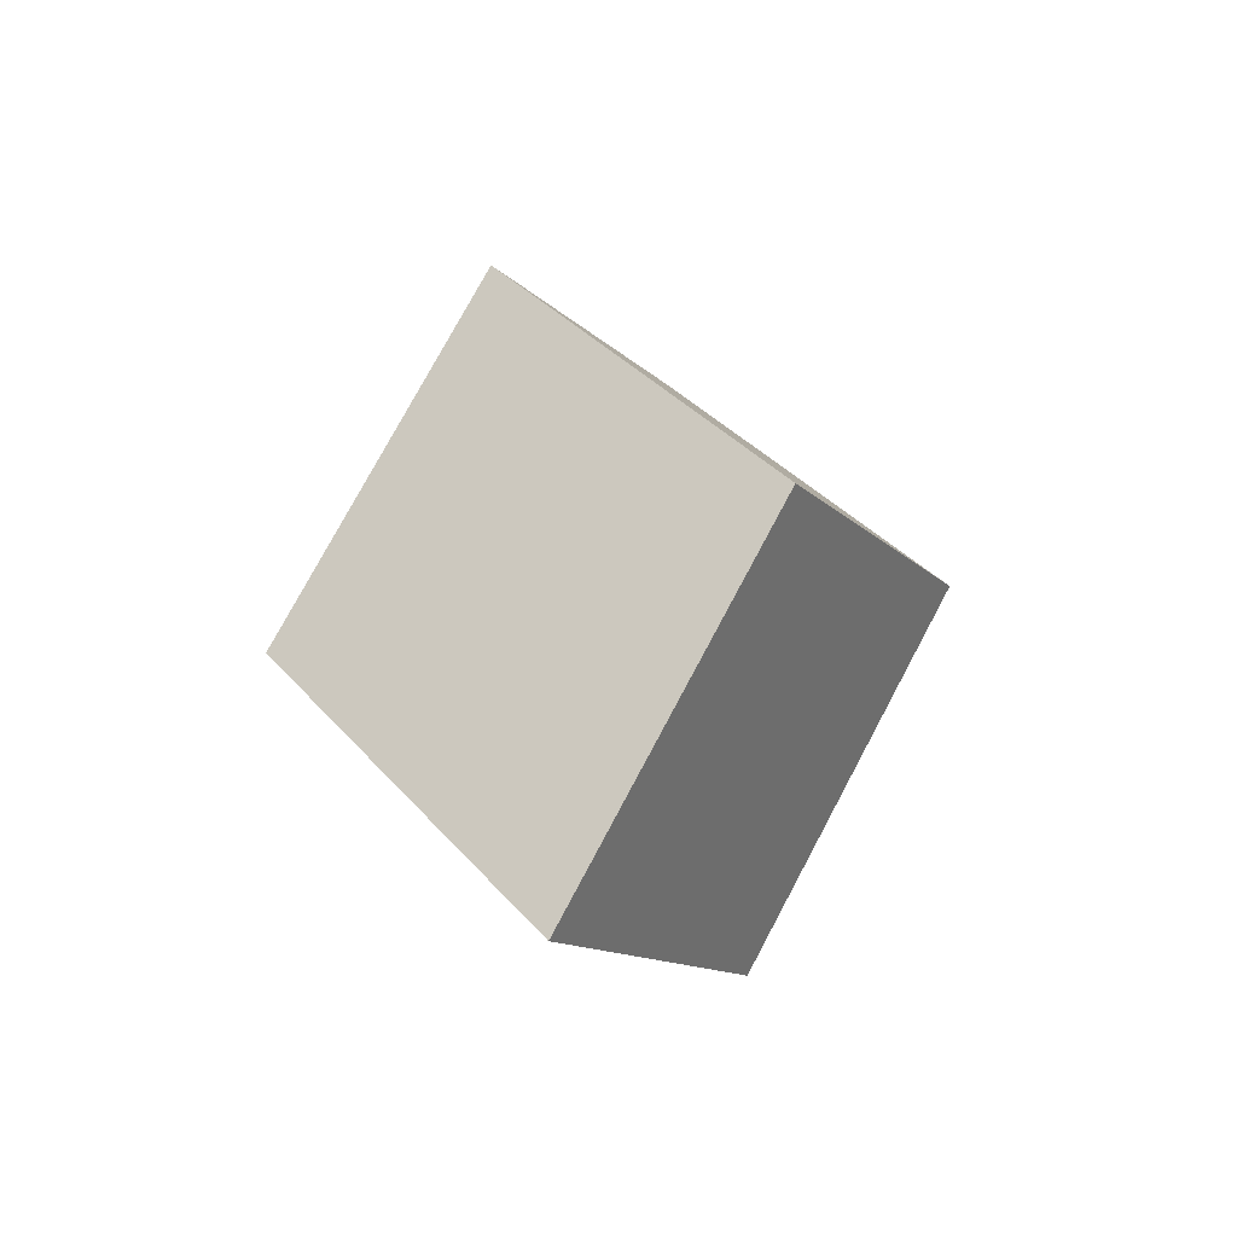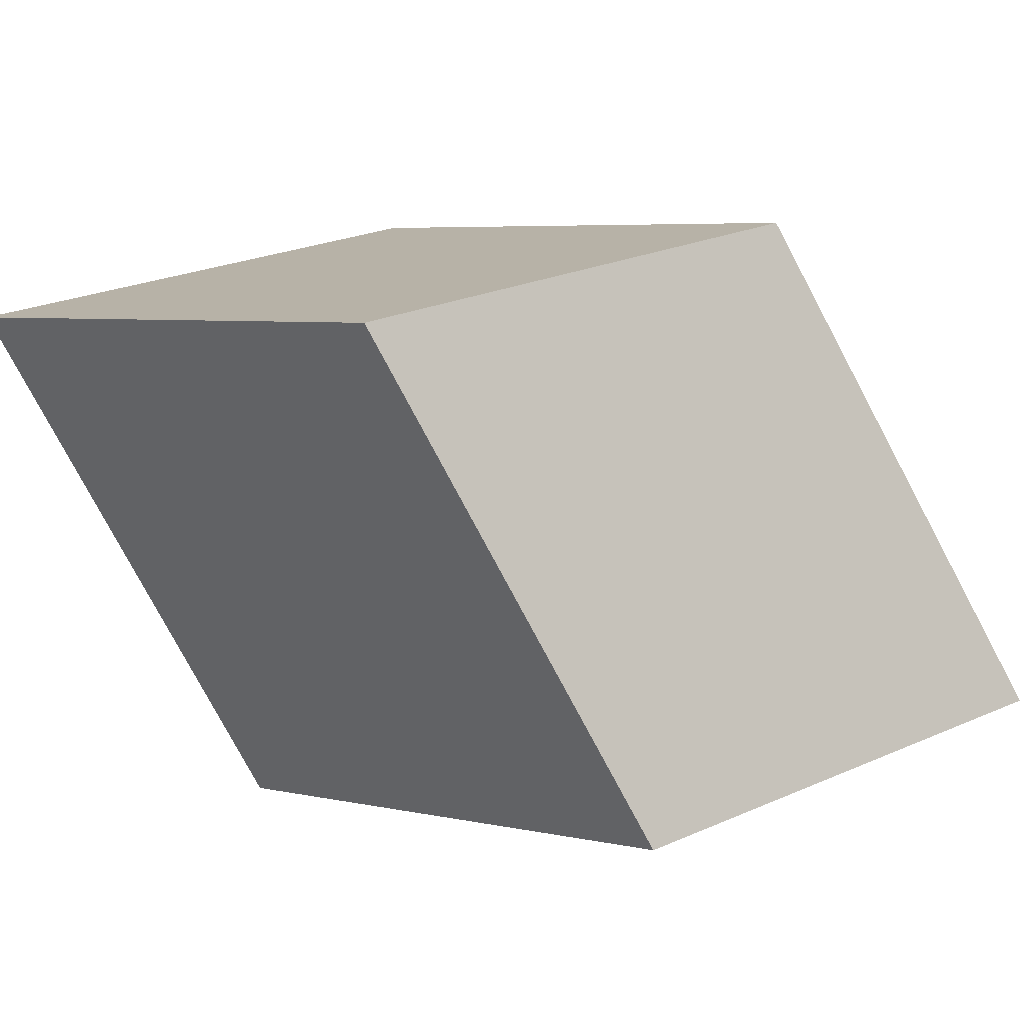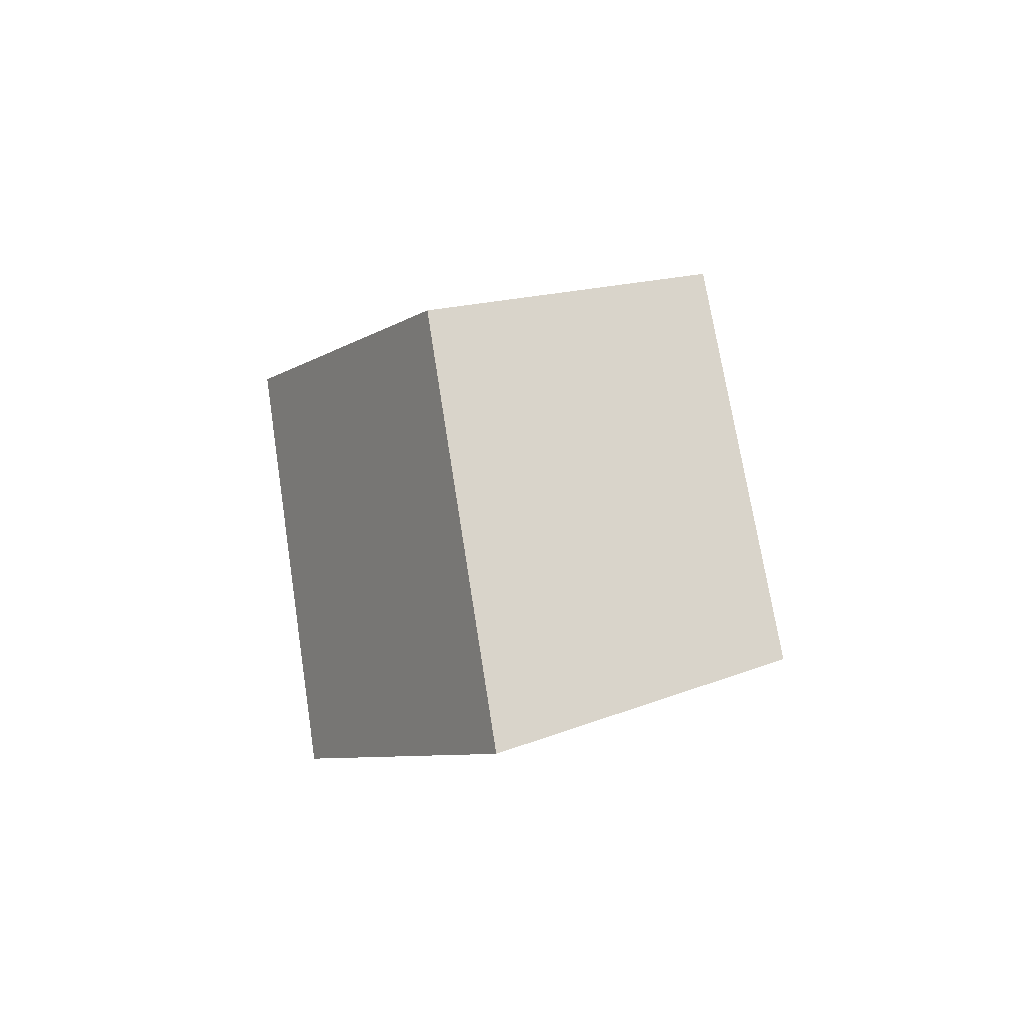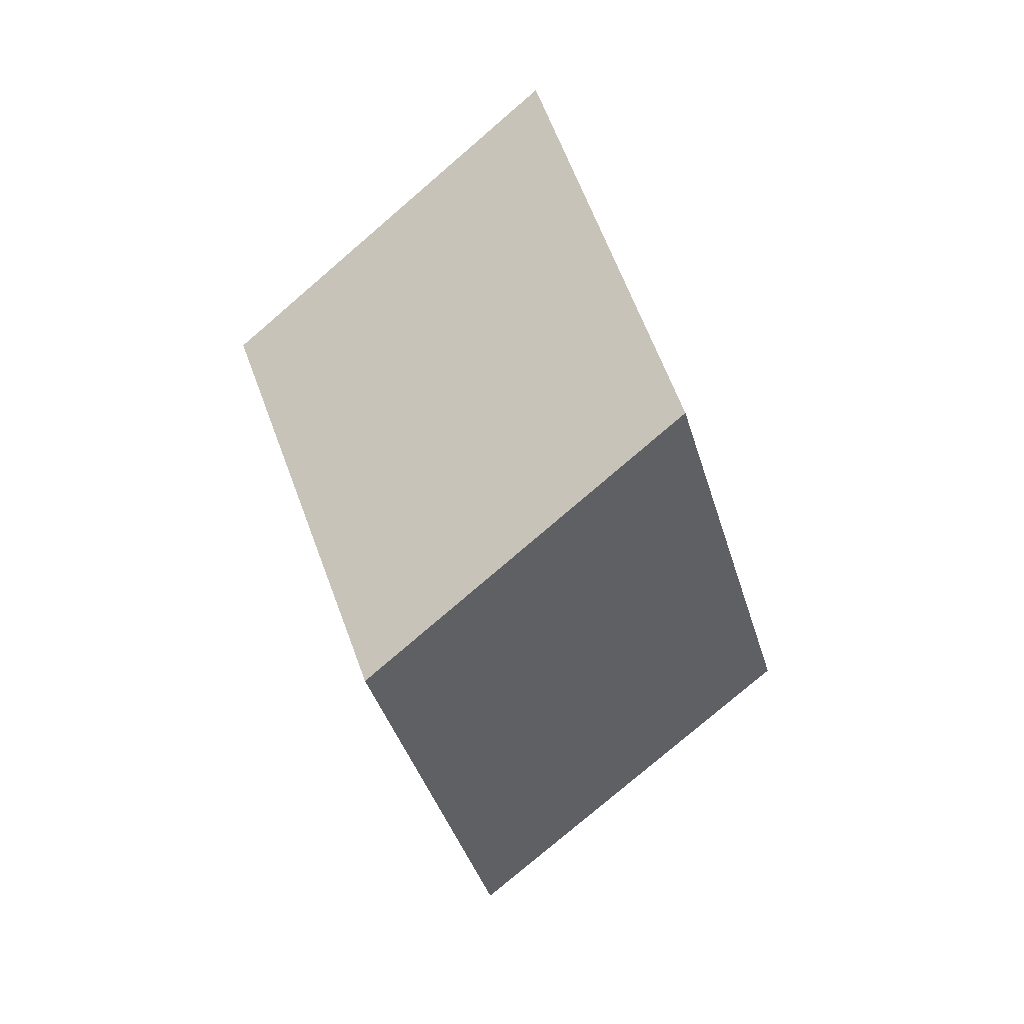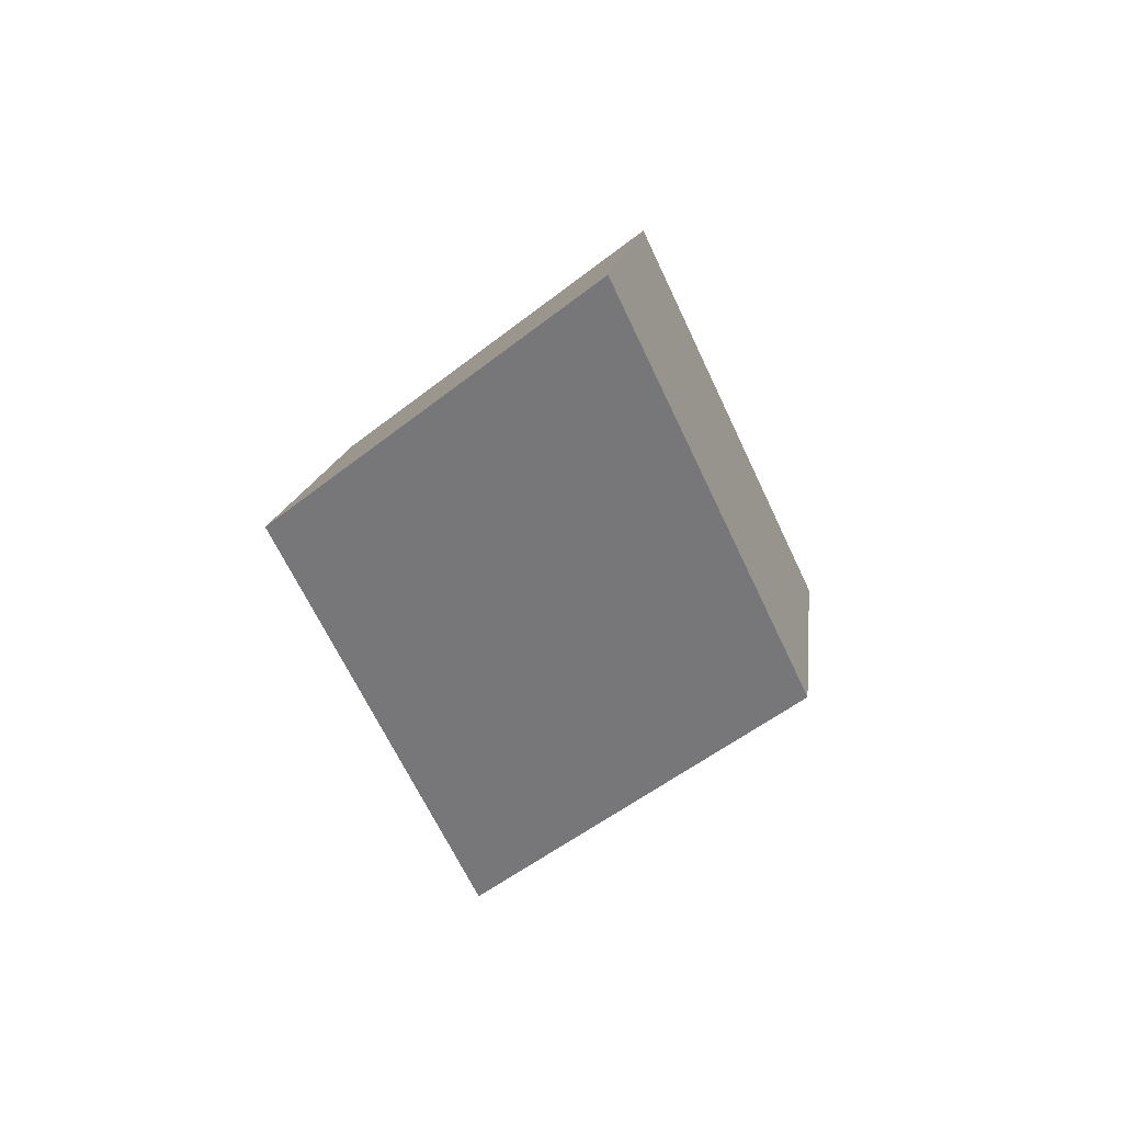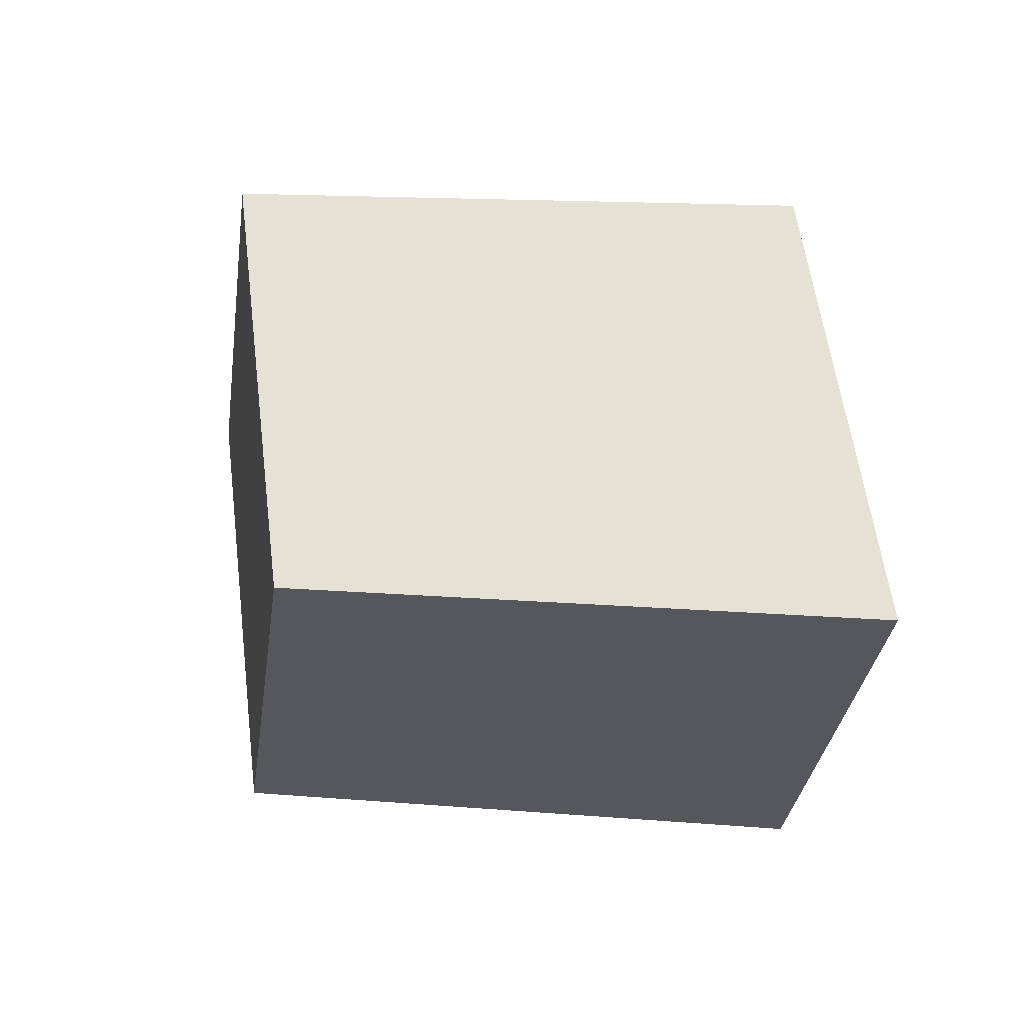
<metadata>
{"format":"obj","ext":"obj","renderer":"f3d","projection":"perspective","resolution":1024,"background":"white","views":[{"elev":-56.8,"azim":-2.7,"up":"+Y"},{"elev":-76.7,"azim":62.4,"up":"+Z"},{"elev":-54.6,"azim":-74.4,"up":"+Y"},{"elev":20.1,"azim":-62.1,"up":"+Y"},{"elev":53.5,"azim":43.2,"up":"+Y"},{"elev":11.9,"azim":-43.0,"up":"+Z"}]}
</metadata>
<code>
o FireParticle_Cube
v -0.07871 -0.01967 -0
v -0.0326 0.04748 0.0652
v -0.0326 0.04748 -0.0652
v 0.0135 0.1146 0
v -0.0135 -0.1146 -0
v 0.0326 -0.04748 0.0652
v 0.0326 -0.04748 -0.0652
v 0.07871 0.01967 0
f 2 4 3
f 8 7 3
f 6 5 7
f 6 2 1
f 1 3 7
f 8 4 2
f 1 2 3
f 4 8 3
f 8 6 7
f 5 6 1
f 5 1 7
f 6 8 2

</code>
